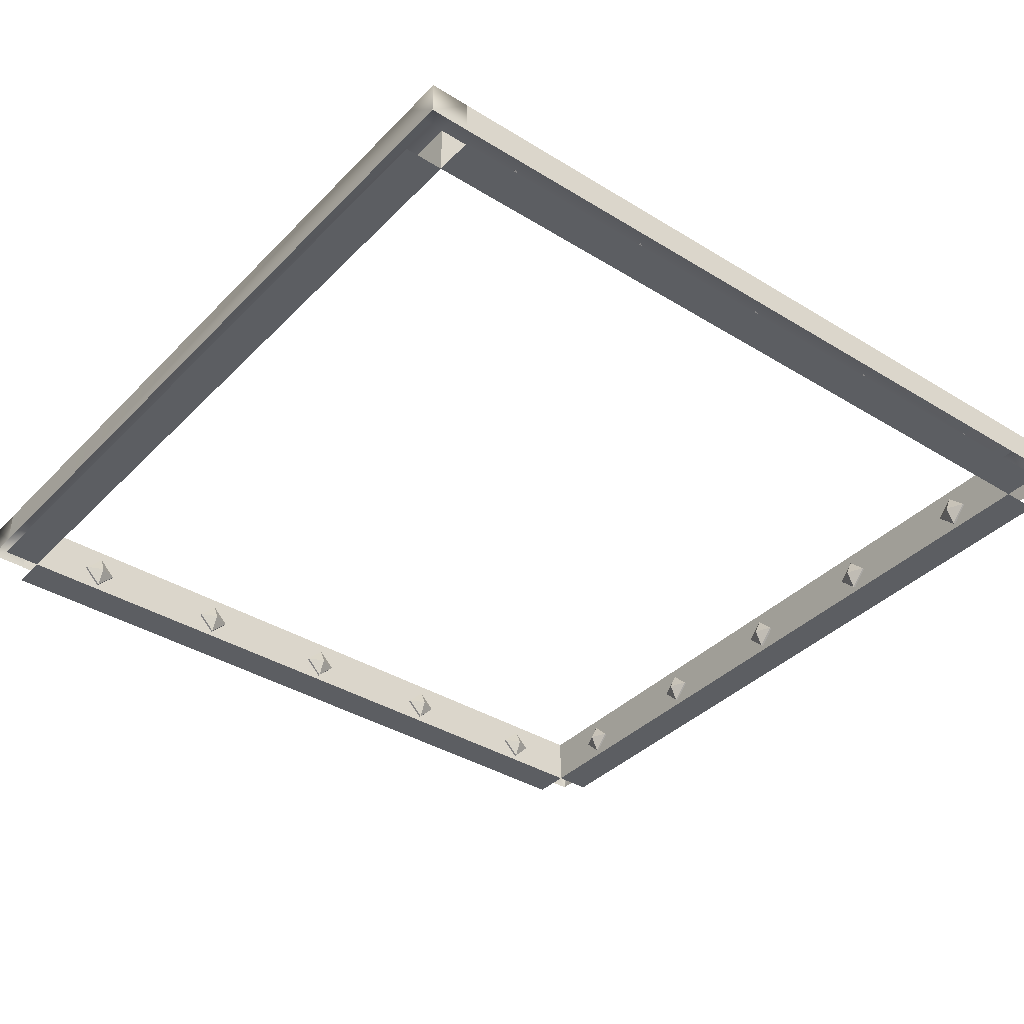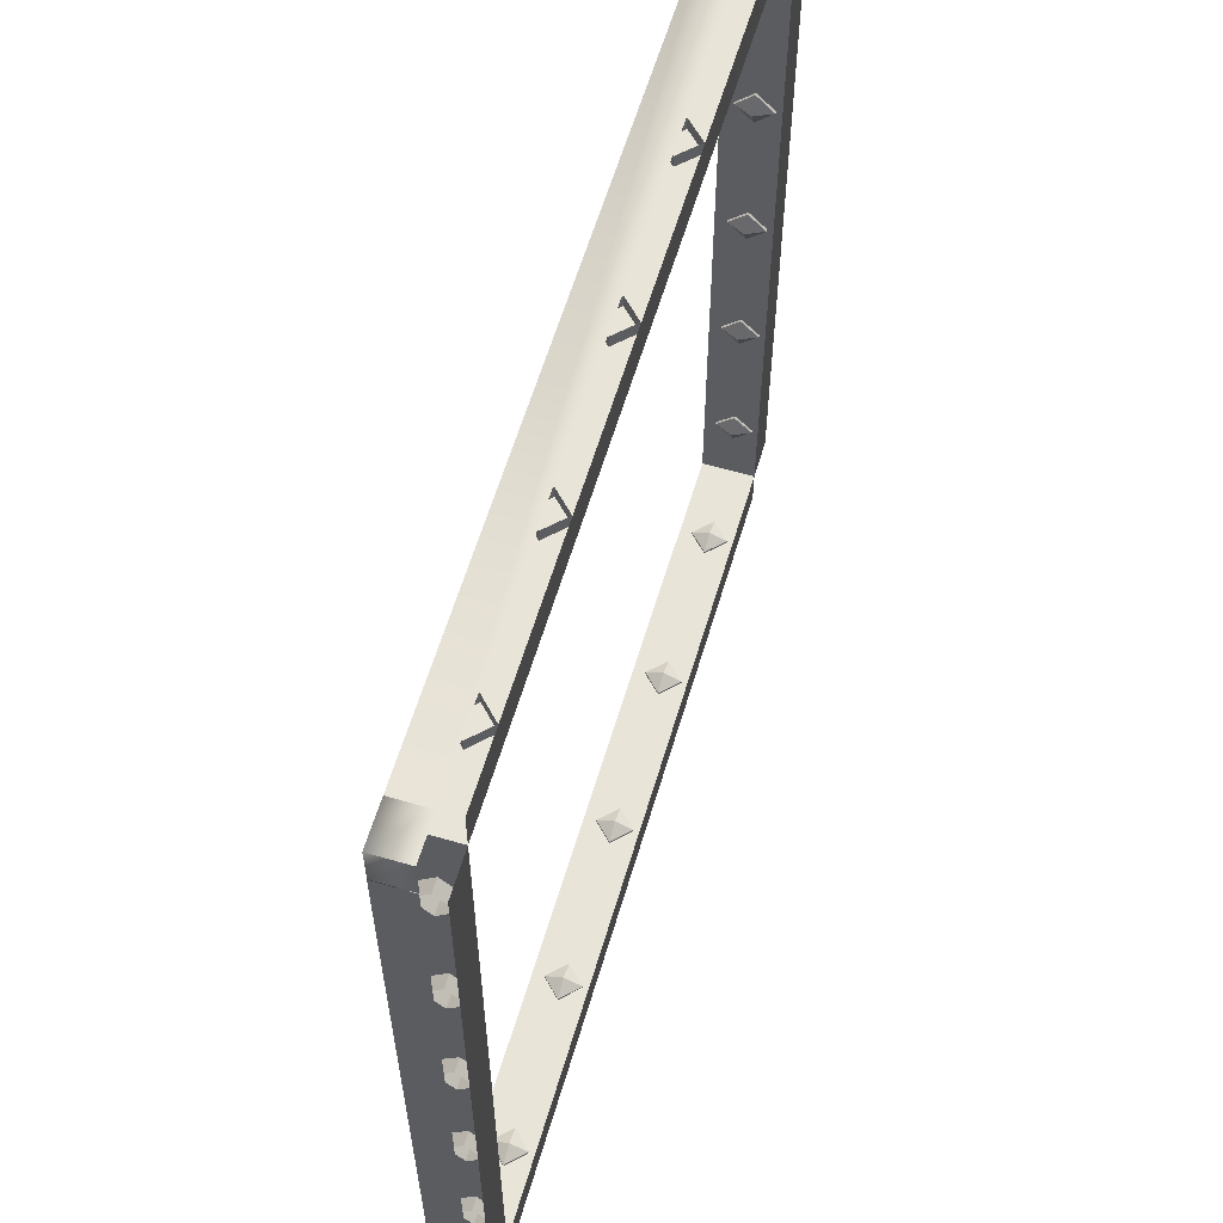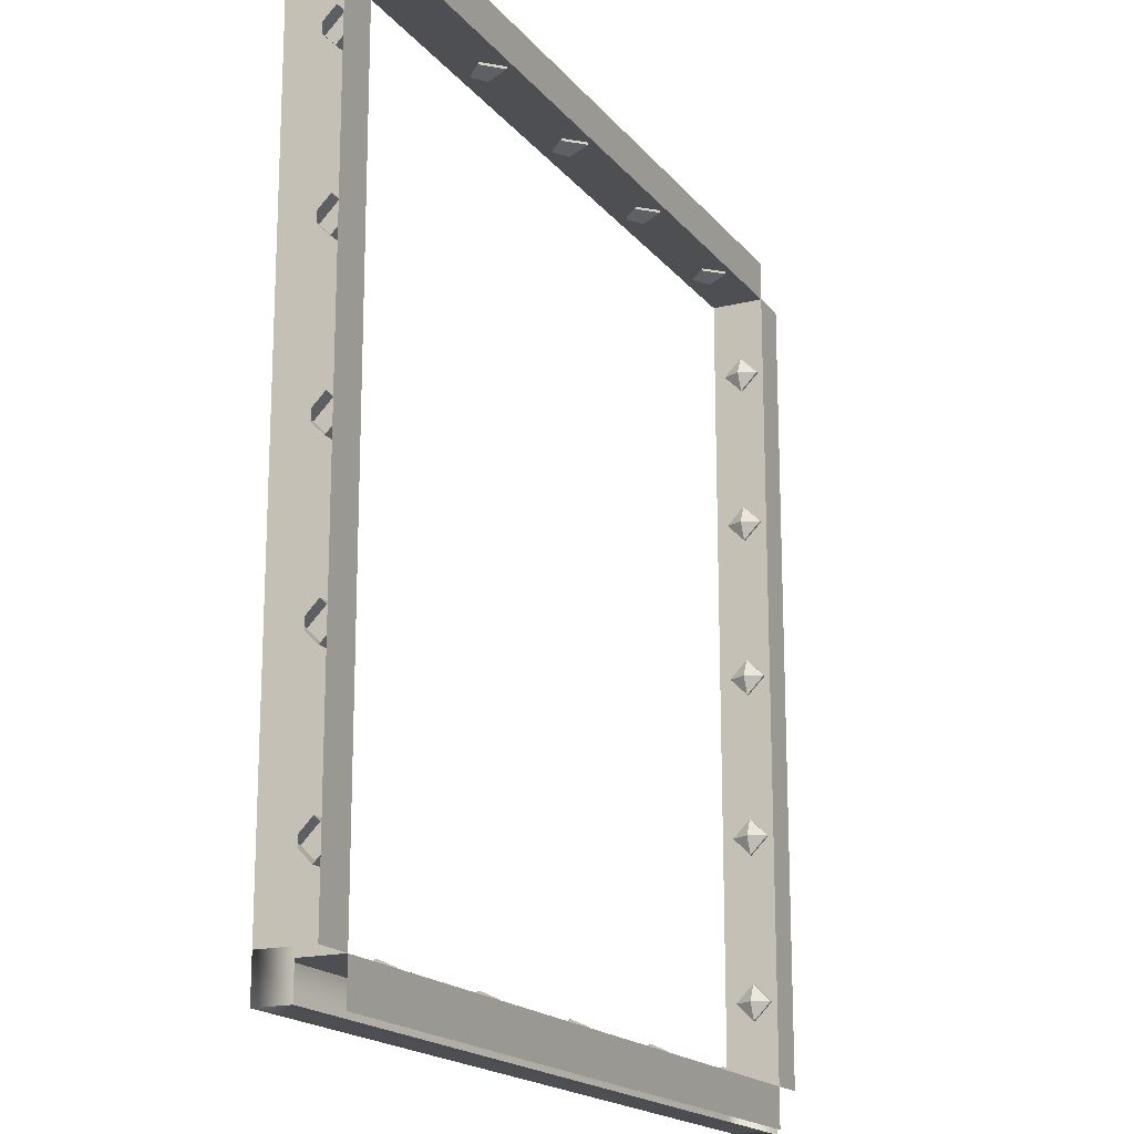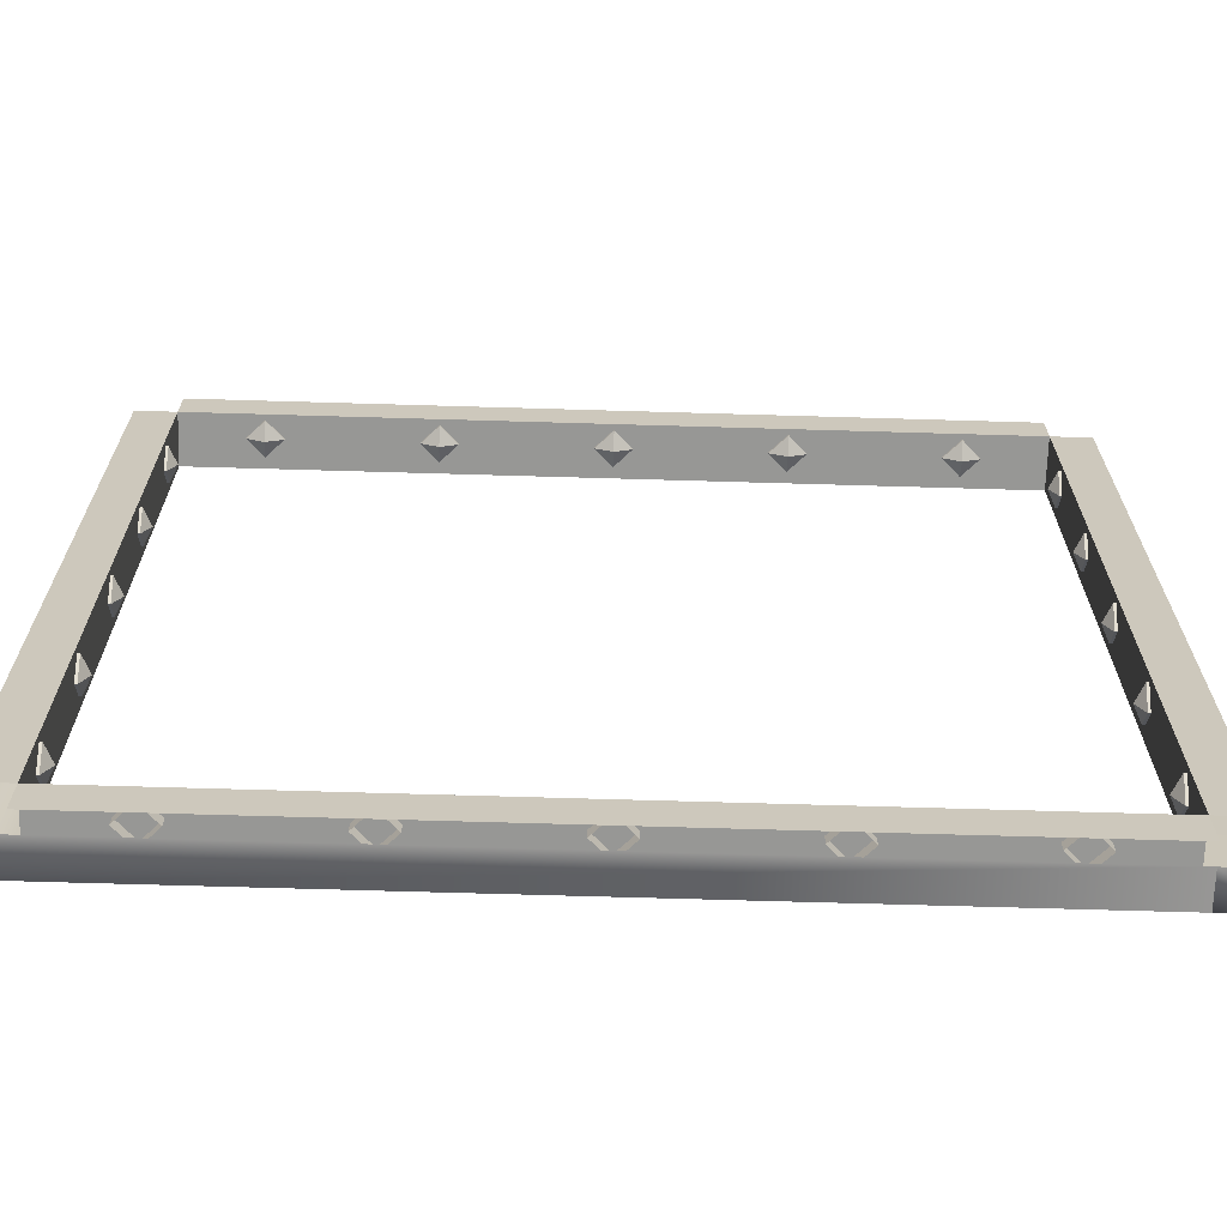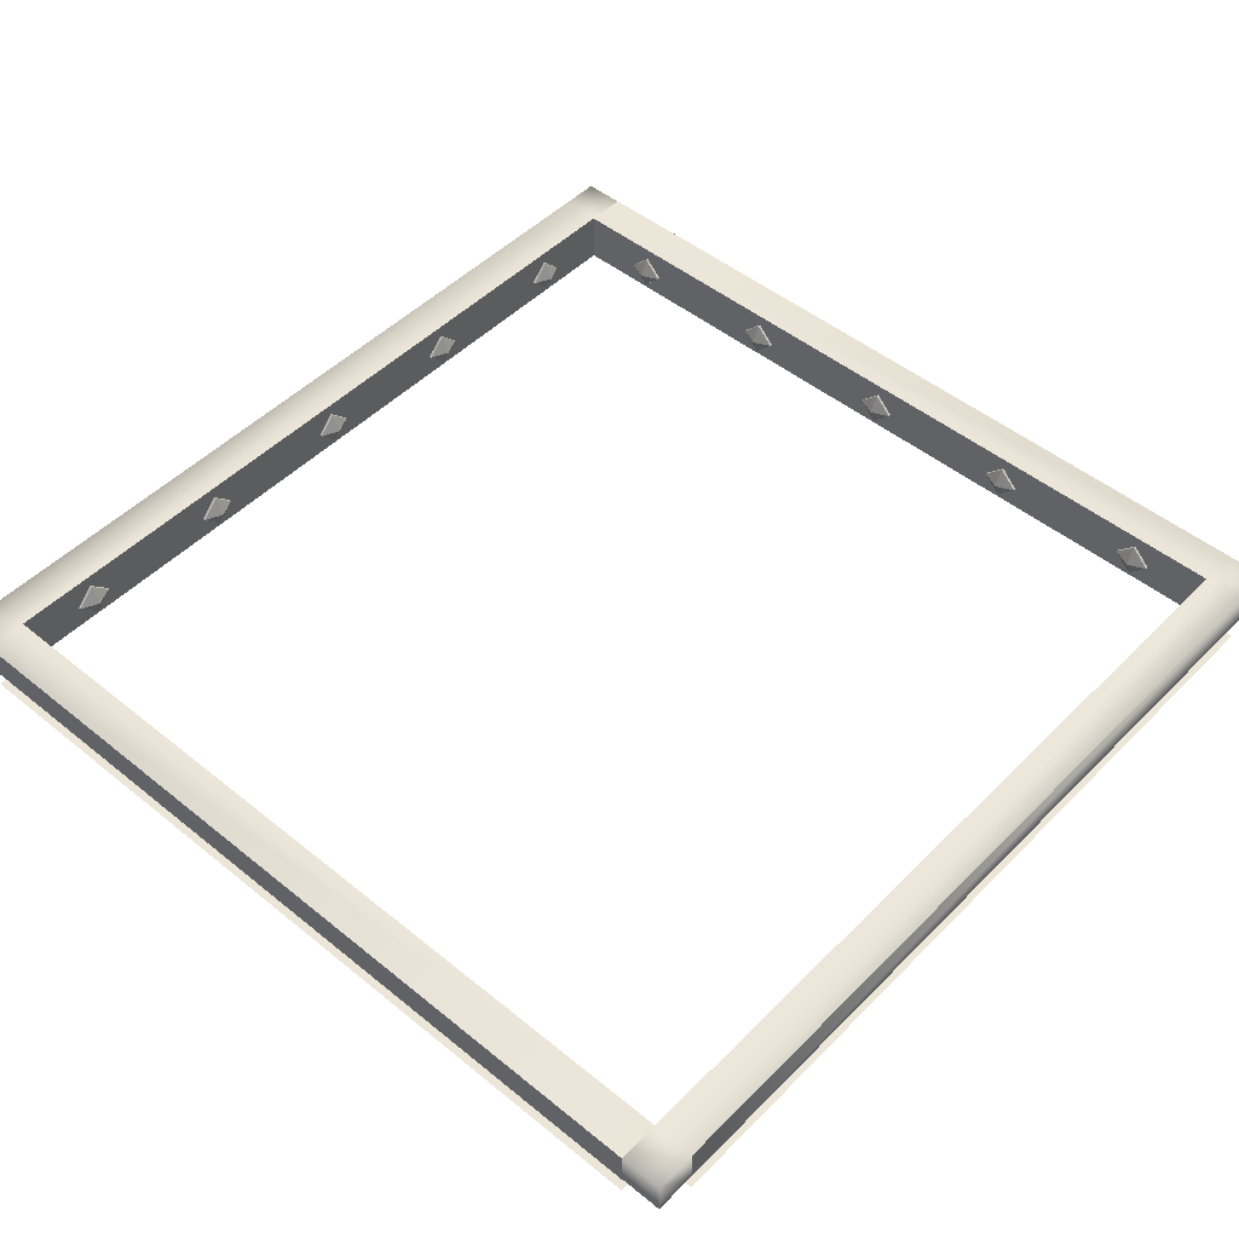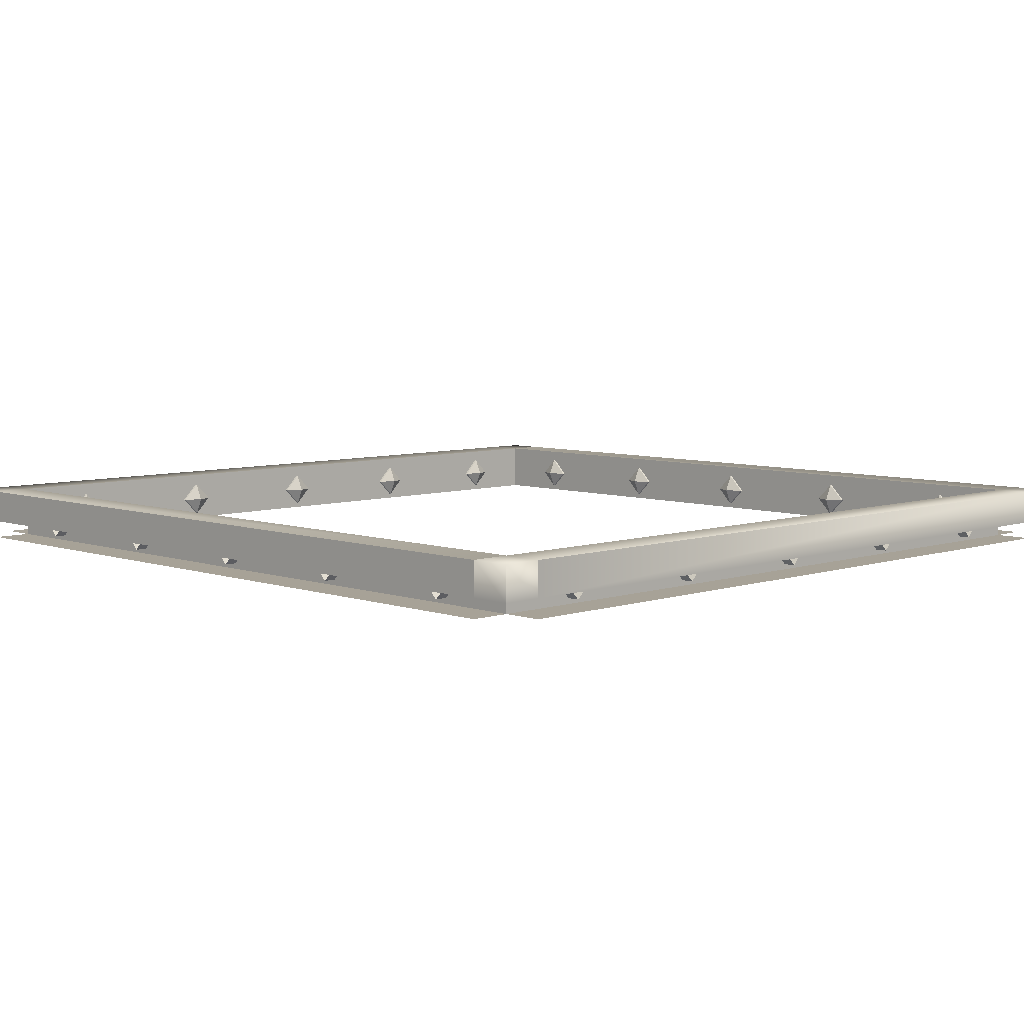
<metadata>
{"format":"obj","ext":"obj","renderer":"f3d","projection":"perspective","resolution":1024,"background":"white","views":[{"elev":-37.8,"azim":51.8,"up":"+Y"},{"elev":60.7,"azim":-73.4,"up":"+Z"},{"elev":-17.8,"azim":-64.0,"up":"+Z"},{"elev":-68.1,"azim":-1.7,"up":"+Z"},{"elev":48.8,"azim":132.1,"up":"+Y"},{"elev":6.6,"azim":-44.5,"up":"+Y"}]}
</metadata>
<code>
o pasted__pasted__pCube9
v 1 -0.3648 -0.1542
v 1.221 -0.1438 -0.1542
v 0.779 -0.1438 -0.1542
v 1 0.07725 -0.1542
v 0.779 -0.1438 0.03008
v 1 0.07725 0.03008
v 1 -0.3648 0.03008
v 1.221 -0.1438 0.03008
v 1 -0.1438 0.132
v 3 -0.3648 -0.1542
v 3.221 -0.1438 -0.1542
v 2.779 -0.1438 -0.1542
v 3 0.07725 -0.1542
v 2.779 -0.1438 0.03008
v 3 0.07725 0.03008
v 3 -0.3648 0.03008
v 3.221 -0.1438 0.03008
v 3 -0.1438 0.132
v 5 -0.3648 -0.1542
v 5.221 -0.1438 -0.1542
v 4.779 -0.1438 -0.1542
v 5 0.07725 -0.1542
v 4.779 -0.1438 0.03008
v 5 0.07725 0.03008
v 5 -0.3648 0.03008
v 5.221 -0.1438 0.03008
v 5 -0.1438 0.132
v 7 -0.3648 -0.1542
v 7.221 -0.1438 -0.1542
v 6.779 -0.1438 -0.1542
v 7 0.07725 -0.1542
v 6.779 -0.1438 0.03008
v 7 0.07725 0.03008
v 7 -0.3648 0.03008
v 7.221 -0.1438 0.03008
v 7 -0.1438 0.132
v 9 -0.3648 -0.1542
v 9.221 -0.1438 -0.1542
v 8.779 -0.1438 -0.1542
v 9 0.07725 -0.1542
v 8.779 -0.1438 0.03008
v 9 0.07725 0.03008
v 9 -0.3648 0.03008
v 9.221 -0.1438 0.03008
v 9 -0.1438 0.132
v -0.000973 -0.4337 -0.5
v 10 -0.4337 -0.5
v 10.49 -0.202 0.000207
v 10 -0.4338 0
v -0.004001 0.2258 -0.5
v 0 0.2258 0
v 10 0.2258 -0.5
v 10 0.2258 1e-06
v 10 -0.202 -0.5
v -0.5008 0.2258 -0.5
v -0.5008 -0.202 -0.5
v 10.49 0.2258 -0.5
v 10.49 -0.202 -0.5
v -0.007176 -0.4337 -0.5
v -0.004149 -0.202 -0.5
v -0.1542 -0.3648 9
v -0.1542 -0.1438 8.779
v -0.1542 -0.1438 9.221
v -0.1542 0.07725 9
v 0.03008 -0.1438 9.221
v 0.03008 0.07725 9
v 0.03008 -0.3648 9
v 0.03008 -0.1438 8.779
v 0.132 -0.1438 9
v -0.1542 -0.3648 7
v -0.1542 -0.1438 6.779
v -0.1542 -0.1438 7.221
v -0.1542 0.07725 7
v 0.03008 -0.1438 7.221
v 0.03008 0.07725 7
v 0.03008 -0.3648 7
v 0.03008 -0.1438 6.779
v 0.132 -0.1438 7
v -0.1542 -0.3648 5
v -0.1542 -0.1438 4.779
v -0.1542 -0.1438 5.221
v -0.1542 0.07725 5
v 0.03008 -0.1438 5.221
v 0.03008 0.07725 5
v 0.03008 -0.3648 5
v 0.03008 -0.1438 4.779
v 0.132 -0.1438 5
v -0.1542 -0.3648 3
v -0.1542 -0.1438 2.779
v -0.1542 -0.1438 3.221
v -0.1542 0.07725 3
v 0.03008 -0.1438 3.221
v 0.03008 0.07725 3
v 0.03008 -0.3648 3
v 0.03008 -0.1438 2.779
v 0.132 -0.1438 3
v -0.1542 -0.3648 1
v -0.1542 -0.1438 0.779
v -0.1542 -0.1438 1.221
v -0.1542 0.07725 1
v 0.03008 -0.1438 1.221
v 0.03008 0.07725 1
v 0.03008 -0.3648 1
v 0.03008 -0.1438 0.779
v 0.132 -0.1438 1
v -0.5 -0.4337 9.998
v -0.5 -0.4337 0.002032
v 1e-06 -0.4338 10
v 0 -0.4338 1e-06
v -0.5 0.2258 9.998
v 1e-06 0.2258 10
v -0.5 0.2258 0.002032
v 10.49 0.2258 0.000206
v -0.5 -0.202 9.997
v -0.5 -0.202 0.001706
v 9 -0.3648 10.15
v 8.779 -0.1438 10.15
v 9.221 -0.1438 10.15
v 9 0.07725 10.15
v 9.221 -0.1438 9.97
v 9 0.07725 9.97
v 9 -0.3648 9.97
v 8.779 -0.1438 9.97
v 9 -0.1438 9.868
v 7 -0.3648 10.15
v 6.779 -0.1438 10.15
v 7.221 -0.1438 10.15
v 7 0.07725 10.15
v 7.221 -0.1438 9.97
v 7 0.07725 9.97
v 7 -0.3648 9.97
v 6.779 -0.1438 9.97
v 7 -0.1438 9.868
v 5 -0.3648 10.15
v 4.779 -0.1438 10.15
v 5.221 -0.1438 10.15
v 5 0.07725 10.15
v 5.221 -0.1438 9.97
v 5 0.07725 9.97
v 5 -0.3648 9.97
v 4.779 -0.1438 9.97
v 5 -0.1438 9.868
v 3 -0.3648 10.15
v 2.779 -0.1438 10.15
v 3.221 -0.1438 10.15
v 3 0.07725 10.15
v 3.221 -0.1438 9.97
v 3 0.07725 9.97
v 3 -0.3648 9.97
v 2.779 -0.1438 9.97
v 3 -0.1438 9.868
v 1 -0.3648 10.15
v 0.779 -0.1438 10.15
v 1.221 -0.1438 10.15
v 1 0.07725 10.15
v 1.221 -0.1438 9.97
v 1 0.07725 9.97
v 1 -0.3648 9.97
v 0.779 -0.1438 9.97
v 1 -0.1438 9.868
v 10 -0.4337 10.5
v -0.000972 -0.4337 10.5
v -0.4946 -0.202 10
v 2e-06 -0.4338 10
v 10 0.2258 10.5
v 10 0.2258 10
v -0.000972 0.2258 10.5
v 1e-06 0.2258 10
v -0.000972 -0.202 10.5
v 10.5 0.2258 10.5
v 10.5 -0.202 10.5
v -0.4946 0.2258 10.5
v -0.4946 -0.202 10.5
v 10.01 -0.4337 10.5
v 10 -0.202 10.5
v 10.15 -0.3648 1
v 10.15 -0.1438 1.221
v 10.15 -0.1438 0.779
v 10.15 0.07725 1
v 9.97 -0.1438 0.779
v 9.97 0.07725 1
v 9.97 -0.3648 1
v 9.97 -0.1438 1.221
v 9.868 -0.1438 1
v 10.15 -0.3648 3
v 10.15 -0.1438 3.221
v 10.15 -0.1438 2.779
v 10.15 0.07725 3
v 9.97 -0.1438 2.779
v 9.97 0.07725 3
v 9.97 -0.3648 3
v 9.97 -0.1438 3.221
v 9.868 -0.1438 3
v 10.15 -0.3648 5
v 10.15 -0.1438 5.221
v 10.15 -0.1438 4.779
v 10.15 0.07725 5
v 9.97 -0.1438 4.779
v 9.97 0.07725 5
v 9.97 -0.3648 5
v 9.97 -0.1438 5.221
v 9.868 -0.1438 5
v 10.15 -0.3648 7
v 10.15 -0.1438 7.221
v 10.15 -0.1438 6.779
v 10.15 0.07725 7
v 9.97 -0.1438 6.779
v 9.97 0.07725 7
v 9.97 -0.3648 7
v 9.97 -0.1438 7.221
v 9.868 -0.1438 7
v 10.15 -0.3648 9
v 10.15 -0.1438 9.221
v 10.15 -0.1438 8.779
v 10.15 0.07725 9
v 9.97 -0.1438 8.779
v 9.97 0.07725 9
v 9.97 -0.3648 9
v 9.97 -0.1438 9.221
v 9.868 -0.1438 9
v 10.5 -0.4337 0.002029
v 10.5 -0.4337 9.998
v 10 -0.4338 -2e-06
v 10 -0.4338 10
v 10.5 0.2258 0.002029
v 10 0.2258 -2e-06
v 10.5 0.2258 9.998
v -0.4946 0.2258 10
v 10.5 -0.202 0.002554
v 10.5 -0.202 9.998
f 3 5 6 4
f 7 8 9
f 7 1 2 8
f 2 4 6 8
f 7 5 3 1
f 5 9 6
f 9 8 6
f 5 7 9
f 12 14 15 13
f 16 17 18
f 16 10 11 17
f 11 13 15 17
f 16 14 12 10
f 14 18 15
f 18 17 15
f 14 16 18
f 21 23 24 22
f 25 26 27
f 25 19 20 26
f 20 22 24 26
f 25 23 21 19
f 23 27 24
f 27 26 24
f 23 25 27
f 30 32 33 31
f 34 35 36
f 34 28 29 35
f 29 31 33 35
f 34 32 30 28
f 32 36 33
f 36 35 33
f 32 34 36
f 39 41 42 40
f 43 44 45
f 43 37 38 44
f 38 40 42 44
f 43 41 39 37
f 41 45 42
f 45 44 42
f 41 43 45
f 51 109 49 53
f 49 109 46 47
f 50 52 54 60
f 52 50 51 53
f 50 60 56 55
f 54 52 57 58
f 63 65 66 64
f 67 68 69
f 67 61 62 68
f 62 64 66 68
f 67 65 63 61
f 65 69 66
f 69 68 66
f 65 67 69
f 72 74 75 73
f 76 77 78
f 76 70 71 77
f 71 73 75 77
f 76 74 72 70
f 74 78 75
f 78 77 75
f 74 76 78
f 81 83 84 82
f 85 86 87
f 85 79 80 86
f 80 82 84 86
f 85 83 81 79
f 83 87 84
f 87 86 84
f 83 85 87
f 90 92 93 91
f 94 95 96
f 94 88 89 95
f 89 91 93 95
f 94 92 90 88
f 92 96 93
f 96 95 93
f 92 94 96
f 99 101 102 100
f 103 104 105
f 103 97 98 104
f 98 100 102 104
f 103 101 99 97
f 101 105 102
f 105 104 102
f 101 103 105
f 111 108 109 51
f 109 108 106 107
f 110 112 115 114
f 112 110 111 51
f 56 115 112 55
f 51 50 55 112
f 58 57 113 48
f 113 57 52 53
f 118 120 121 119
f 122 123 124
f 122 116 117 123
f 117 119 121 123
f 122 120 118 116
f 120 124 121
f 124 123 121
f 120 122 124
f 127 129 130 128
f 131 132 133
f 131 125 126 132
f 126 128 130 132
f 131 129 127 125
f 129 133 130
f 133 132 130
f 129 131 133
f 136 138 139 137
f 140 141 142
f 140 134 135 141
f 135 137 139 141
f 140 138 136 134
f 138 142 139
f 142 141 139
f 138 140 142
f 145 147 148 146
f 149 150 151
f 149 143 144 150
f 144 146 148 150
f 149 147 145 143
f 147 151 148
f 151 150 148
f 147 149 151
f 154 156 157 155
f 158 159 160
f 158 152 153 159
f 153 155 157 159
f 158 156 154 152
f 156 160 157
f 160 159 157
f 156 158 160
f 166 224 164 168
f 164 224 161 162
f 165 167 169 175
f 167 165 166 168
f 165 175 171 170
f 169 167 172 173
f 178 180 181 179
f 182 183 184
f 182 176 177 183
f 177 179 181 183
f 182 180 178 176
f 180 184 181
f 184 183 181
f 180 182 184
f 187 189 190 188
f 191 192 193
f 191 185 186 192
f 186 188 190 192
f 191 189 187 185
f 189 193 190
f 193 192 190
f 189 191 193
f 196 198 199 197
f 200 201 202
f 200 194 195 201
f 195 197 199 201
f 200 198 196 194
f 198 202 199
f 202 201 199
f 198 200 202
f 205 207 208 206
f 209 210 211
f 209 203 204 210
f 204 206 208 210
f 209 207 205 203
f 207 211 208
f 211 210 208
f 207 209 211
f 214 216 217 215
f 218 219 220
f 218 212 213 219
f 213 215 217 219
f 218 216 214 212
f 216 220 217
f 220 219 217
f 216 218 220
f 226 223 224 166
f 224 223 221 222
f 225 227 230 229
f 227 225 226 166
f 171 230 227 170
f 166 165 170 227
f 173 172 228 163
f 228 172 167 168

</code>
